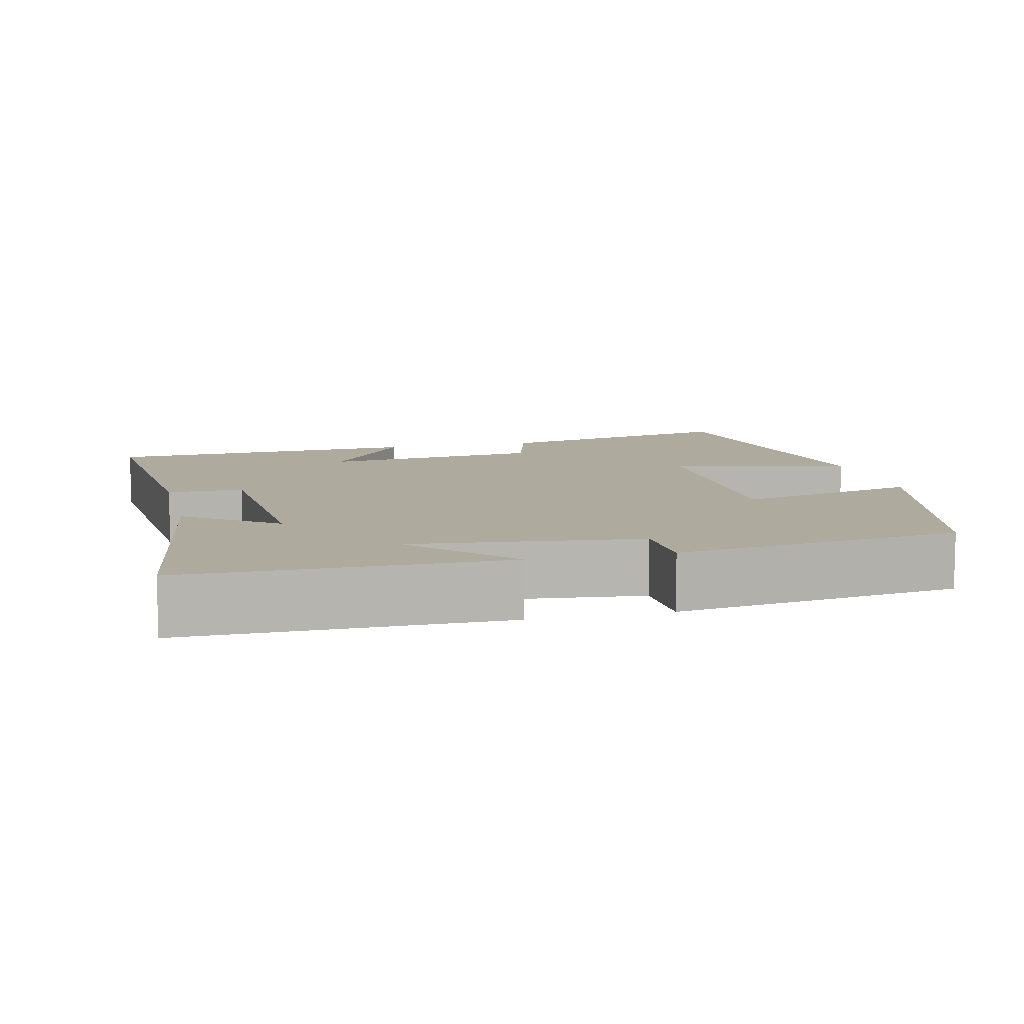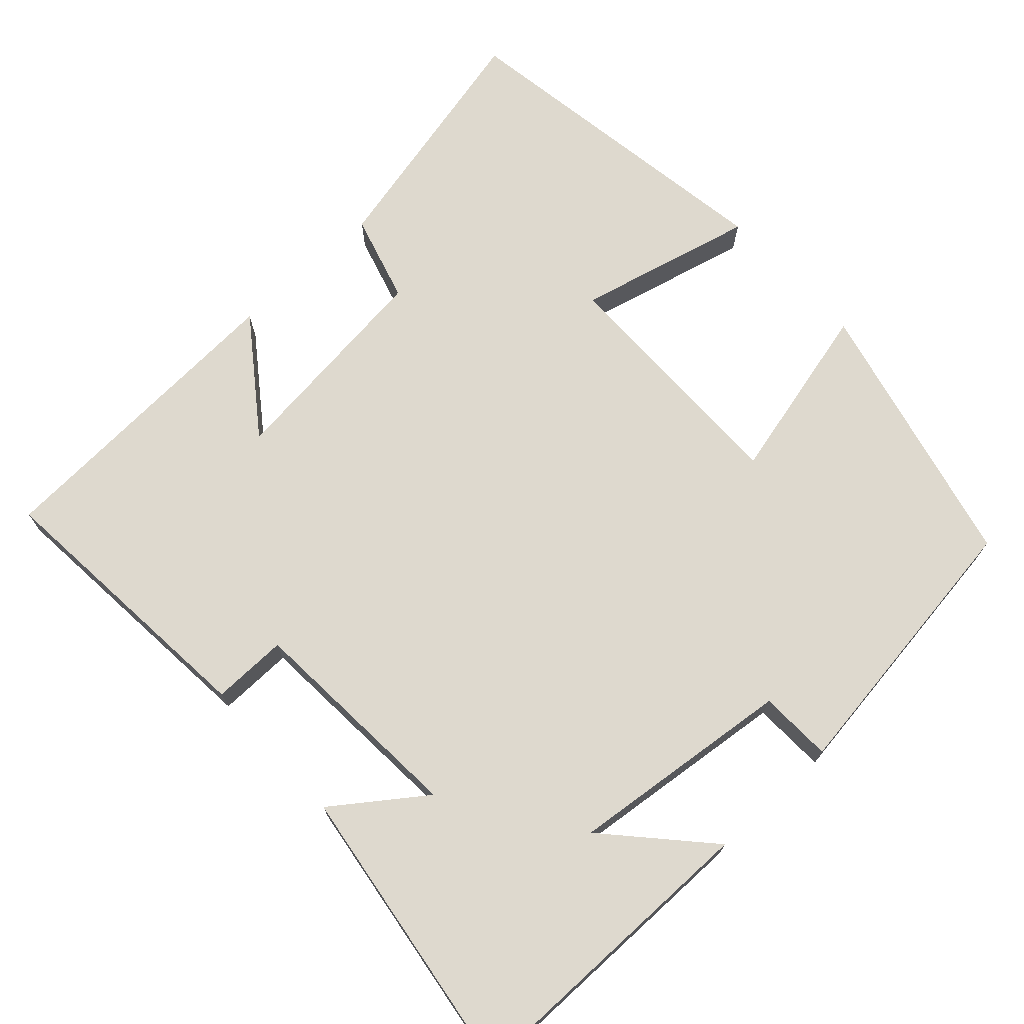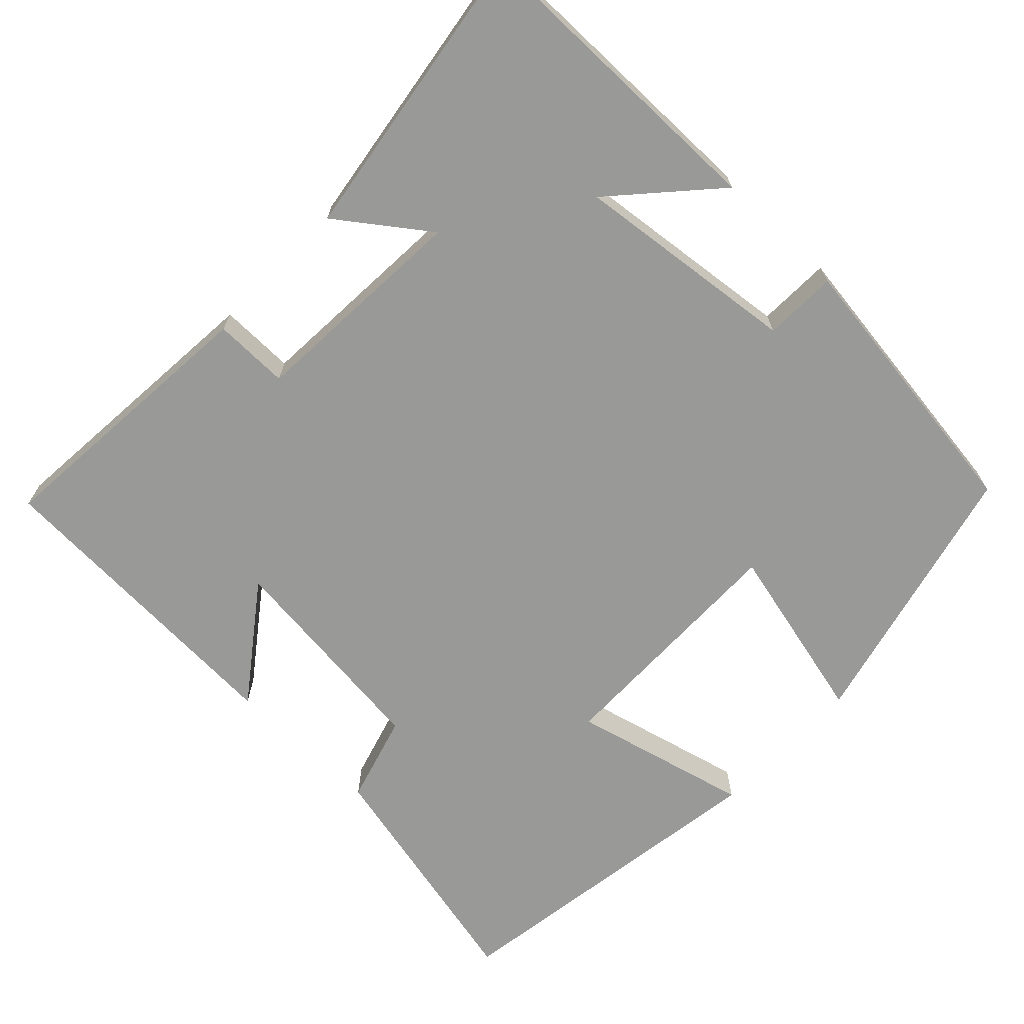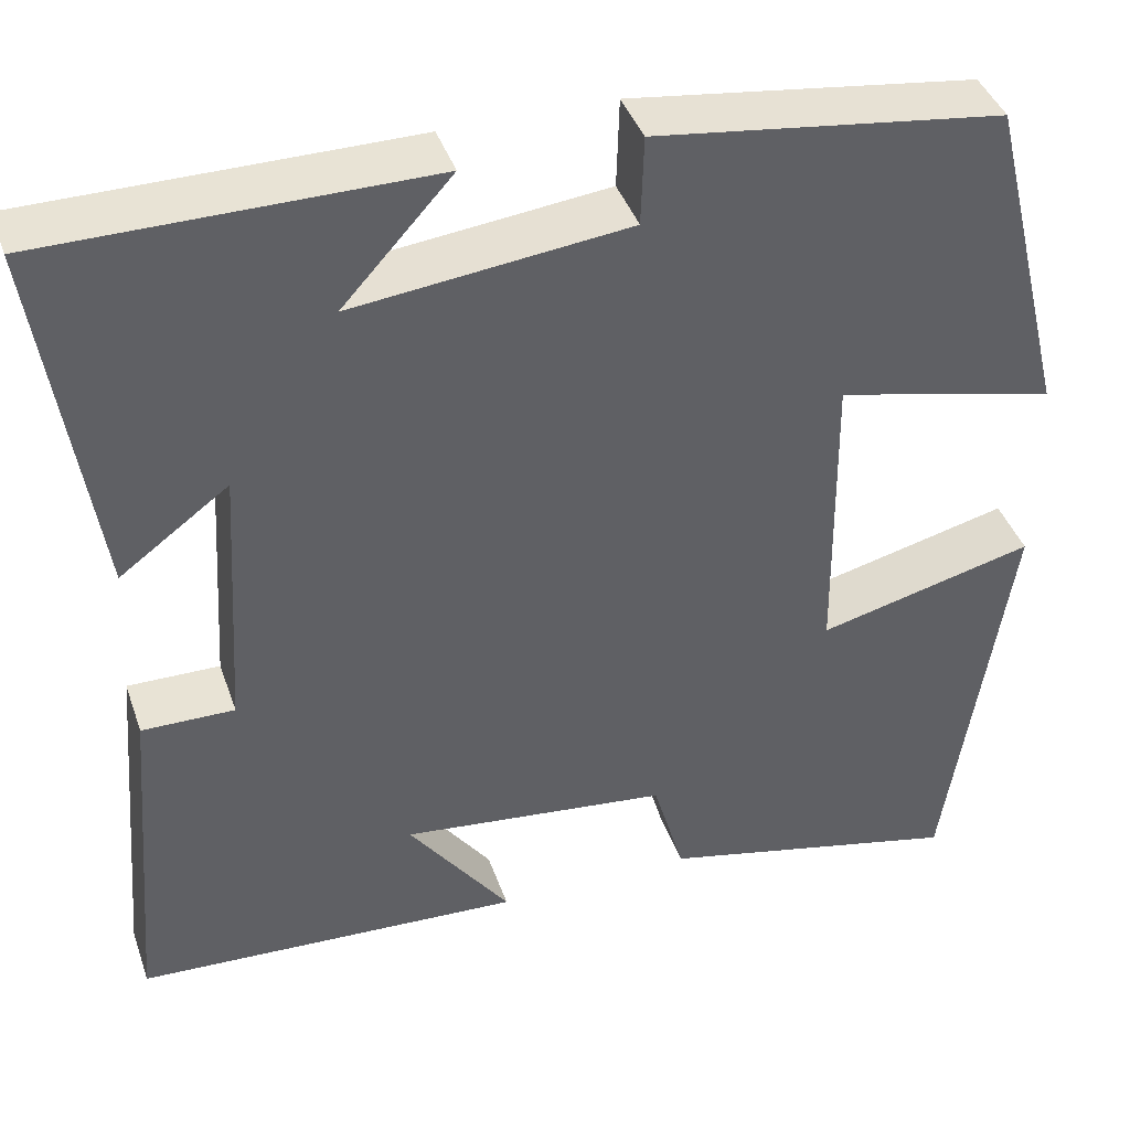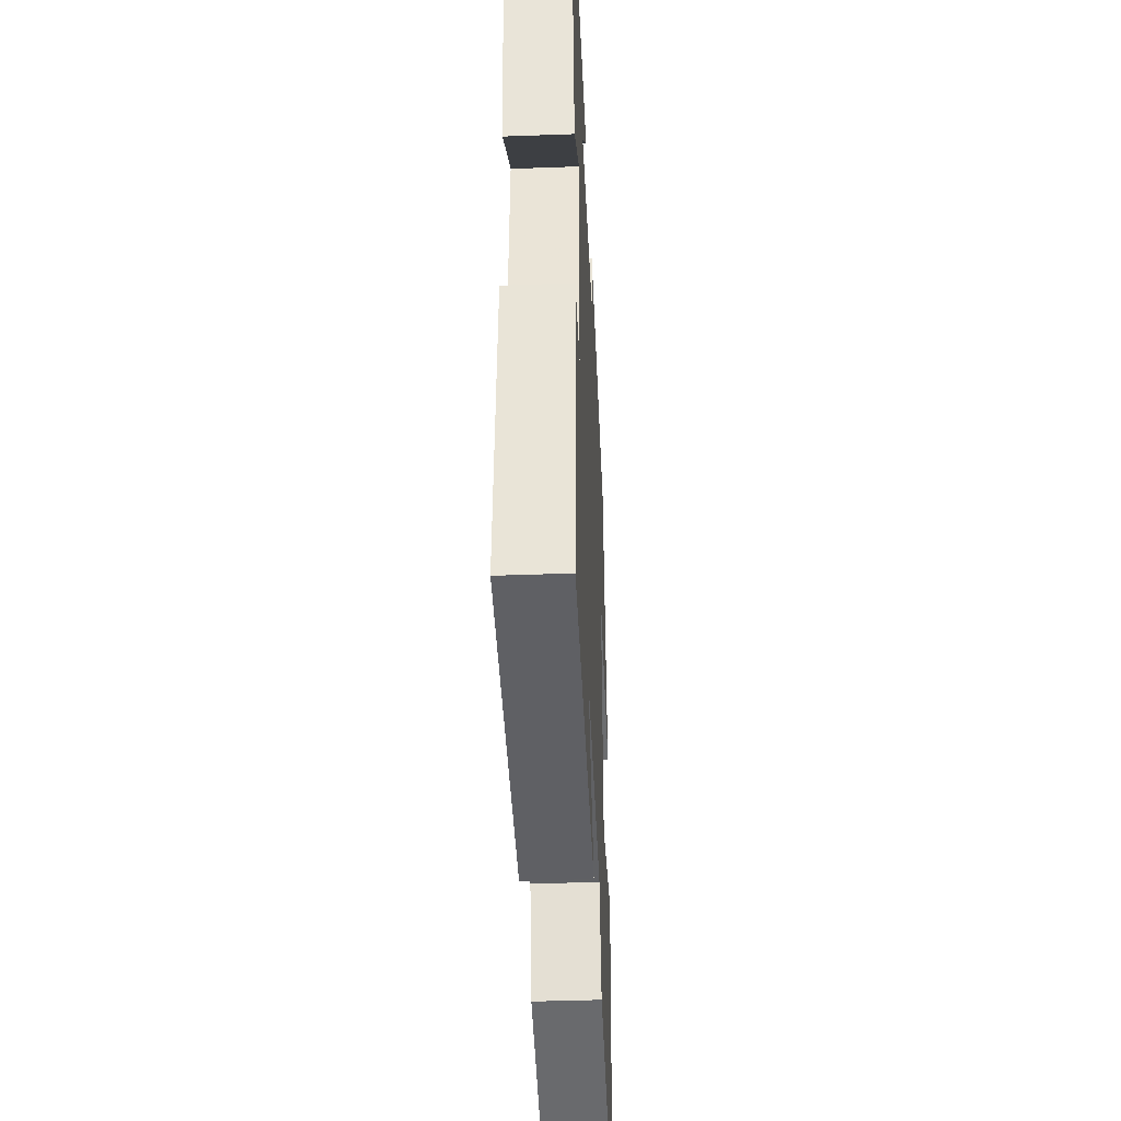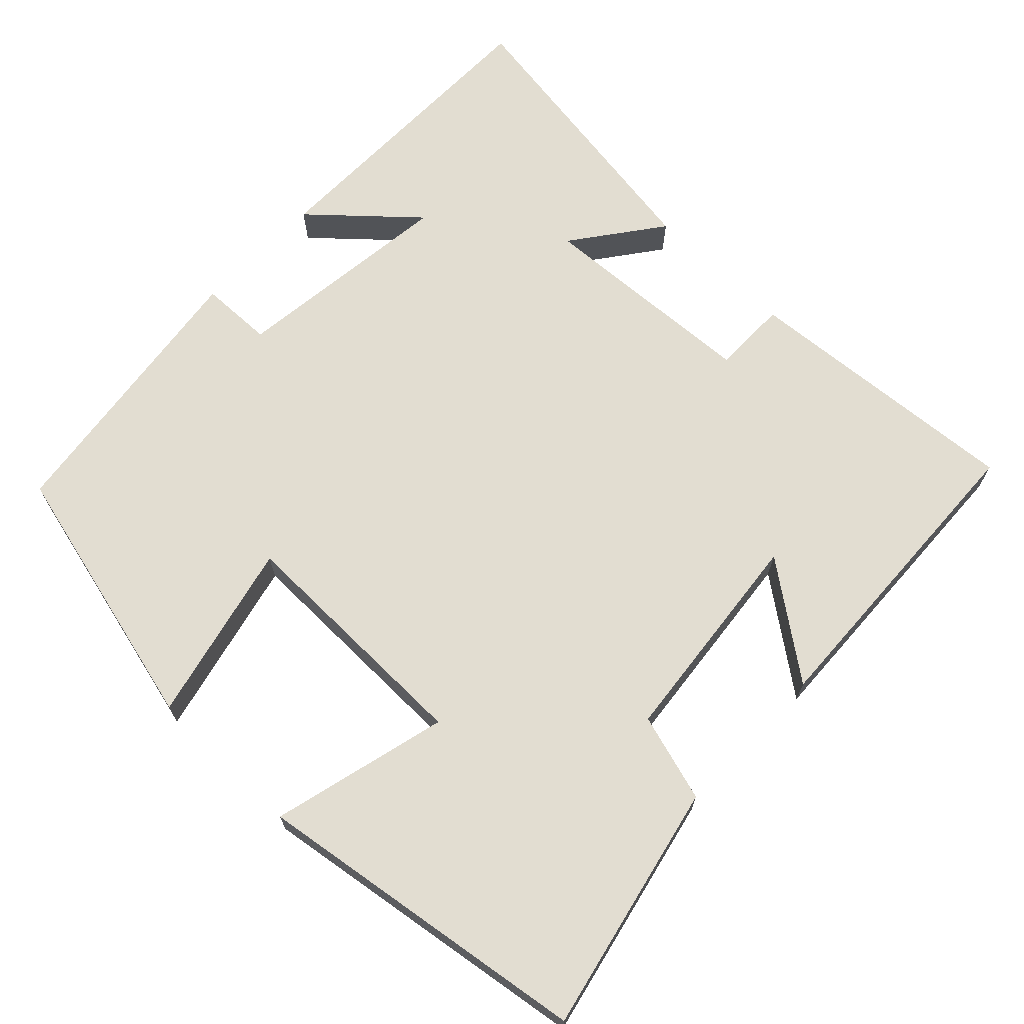
<metadata>
{"format":"obj","ext":"obj","renderer":"f3d","projection":"perspective","resolution":1024,"background":"white","views":[{"elev":9.3,"azim":-13.6,"up":"+Y"},{"elev":71.5,"azim":-42.8,"up":"+Y"},{"elev":-68.8,"azim":-43.7,"up":"+Y"},{"elev":41.0,"azim":-18.4,"up":"+Z"},{"elev":-40.5,"azim":-87.4,"up":"+Z"},{"elev":68.4,"azim":134.0,"up":"+Y"}]}
</metadata>
<code>
v -0.531 0.07 -0.48
v -0.5 0.07 -0.104
v -0.4 0.07 -0.105
v -0.382 0.07 0.191
v -0.5 0.07 0.104
v -0.559 0.07 0.498
v -0.145 0.07 0.5
v -0.264 0.07 0.369
v 0.034 0.07 0.403
v 0.037 0.07 0.5
v 0.412 0.07 0.45
v 0.5 0.07 0.088
v 0.261 0.07 0.145
v 0.265 0.07 -0.185
v 0.5 0.07 -0.126
v 0.432 0.07 -0.574
v 0.102 0.07 -0.5
v 0.068 0.07 -0.383
v -0.222 0.07 -0.351
v -0.112 0.07 -0.5
v -0.531 0 -0.48
v -0.5 0 -0.104
v -0.4 0 -0.105
v -0.382 0 0.191
v -0.5 0 0.104
v -0.559 0 0.498
v -0.145 0 0.5
v -0.264 0 0.369
v 0.034 0 0.403
v 0.037 0 0.5
v 0.412 0 0.45
v 0.5 0 0.088
v 0.261 0 0.145
v 0.265 0 -0.185
v 0.5 0 -0.126
v 0.432 0 -0.574
v 0.102 0 -0.5
v 0.068 0 -0.383
v -0.222 0 -0.351
v -0.112 0 -0.5
f 19 20 1 2
f 18 19 2 3
f 15 16 17 18
f 14 15 18
f 13 14 18 3
f 10 11 12 13
f 9 10 13
f 8 9 13 3
f 6 7 8
f 4 5 6 8
f 3 4 8
f 22 21 40 39
f 23 22 39 38
f 38 37 36 35
f 38 35 34
f 23 38 34 33
f 33 32 31 30
f 33 30 29
f 23 33 29 28
f 28 27 26
f 28 26 25 24
f 28 24 23
f 1 21 22 2
f 2 22 23 3
f 3 23 24 4
f 4 24 25 5
f 5 25 26 6
f 6 26 27 7
f 7 27 28 8
f 8 28 29 9
f 9 29 30 10
f 10 30 31 11
f 11 31 32 12
f 12 32 33 13
f 13 33 34 14
f 14 34 35 15
f 15 35 36 16
f 16 36 37 17
f 17 37 38 18
f 18 38 39 19
f 19 39 40 20
f 20 40 21 1

</code>
